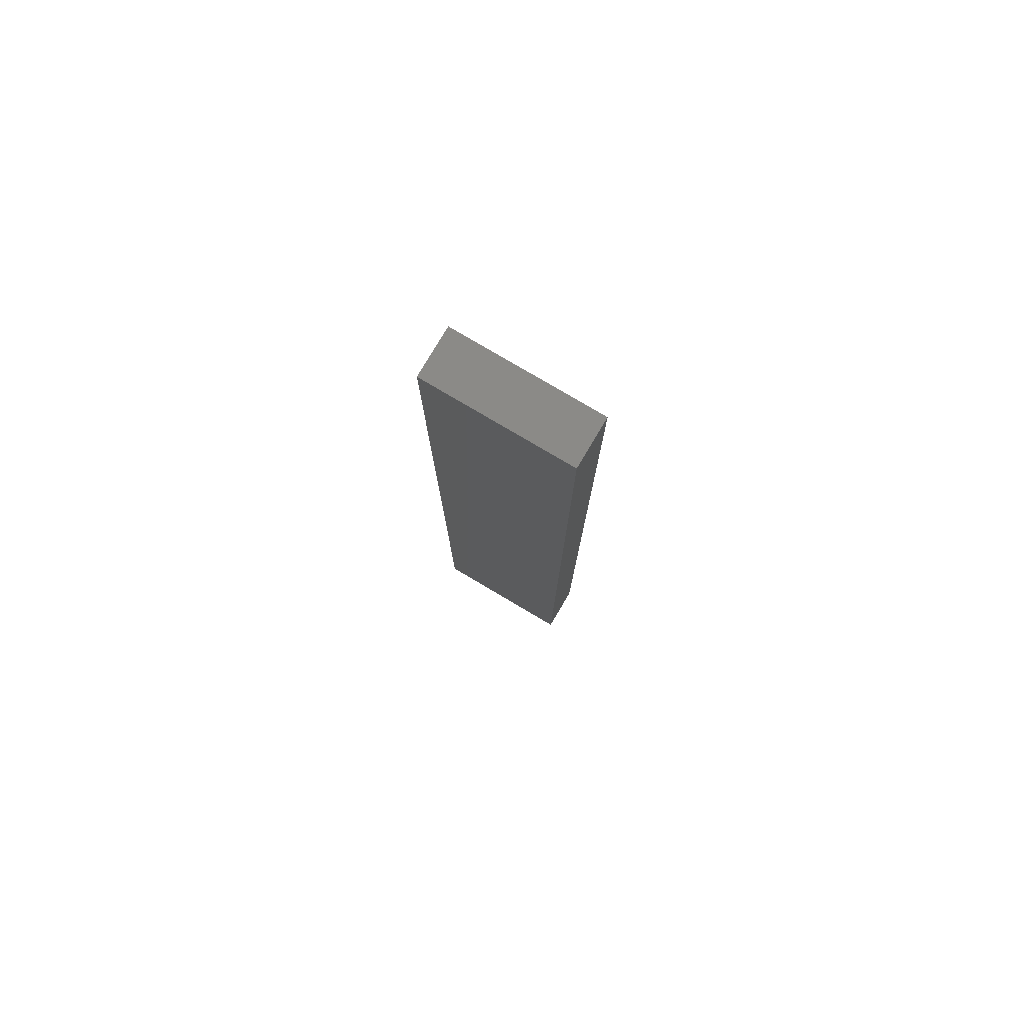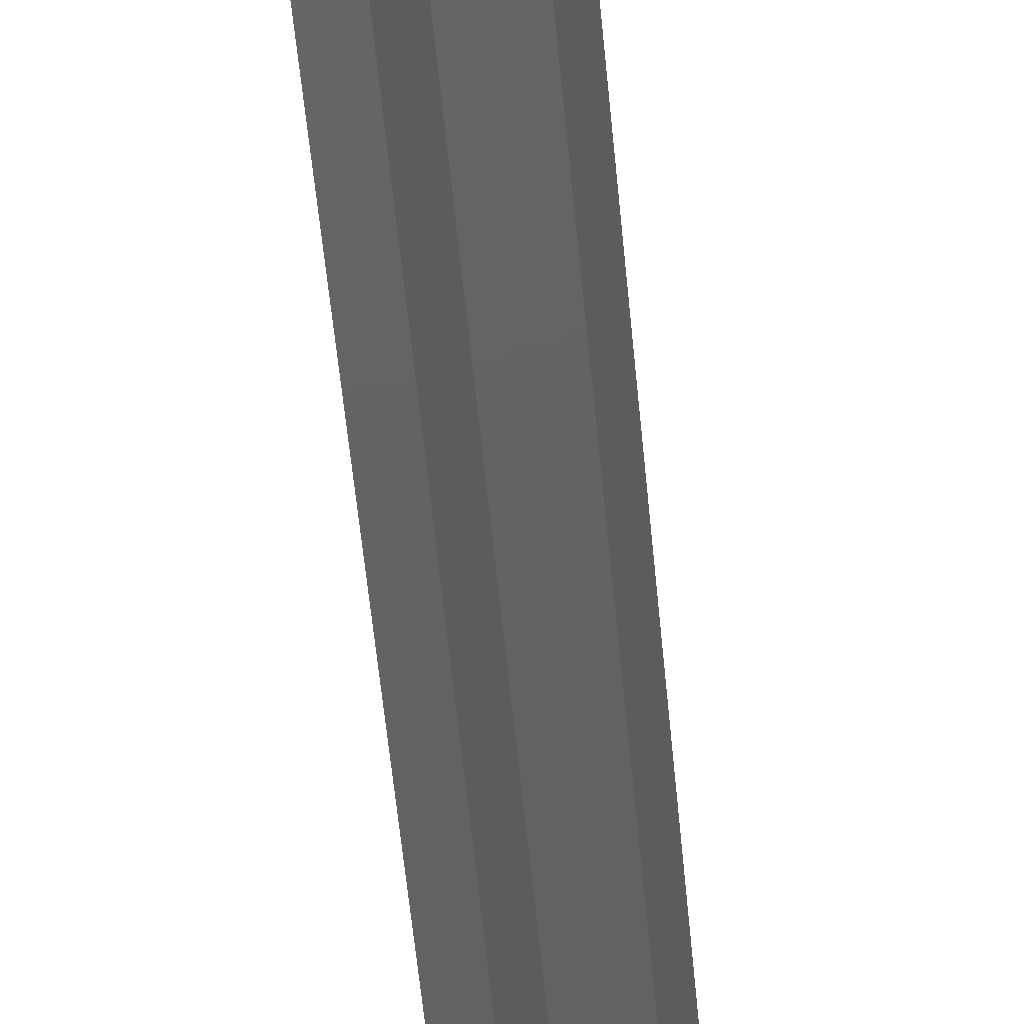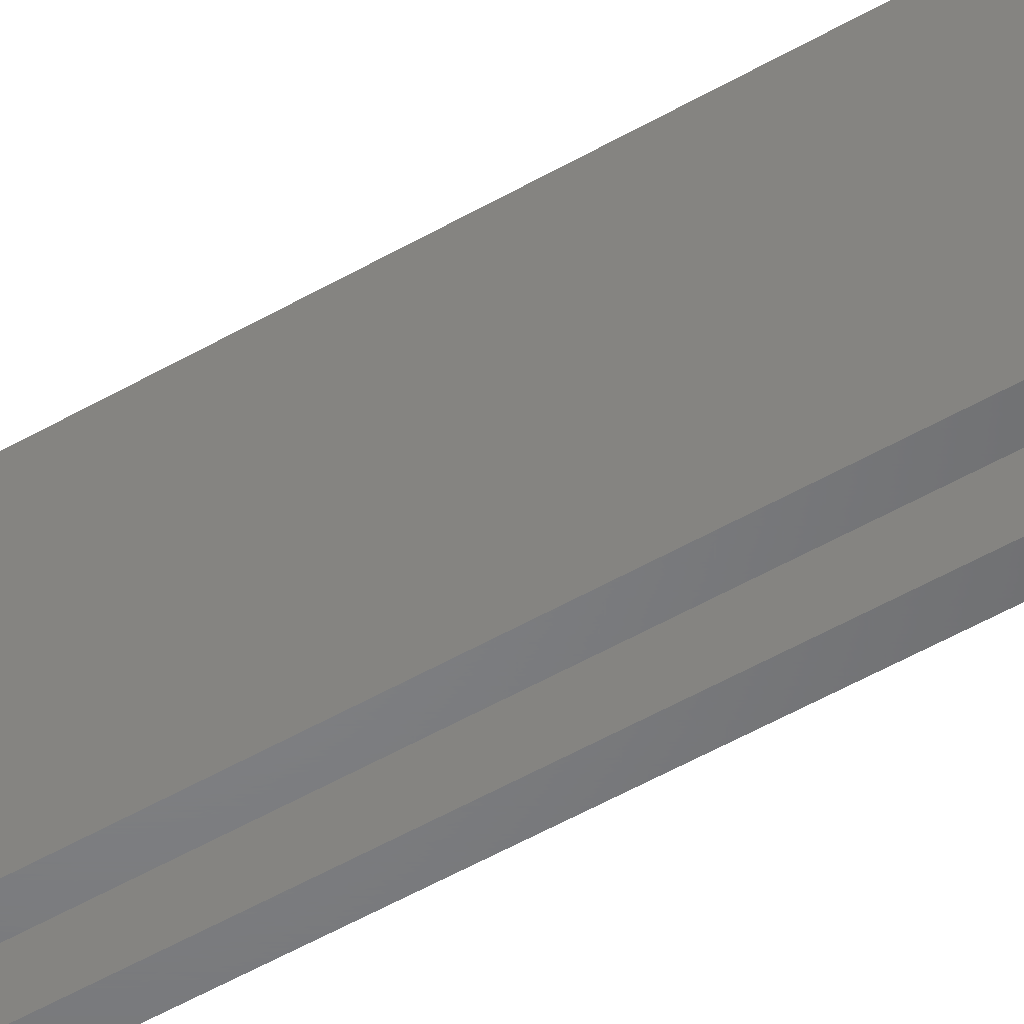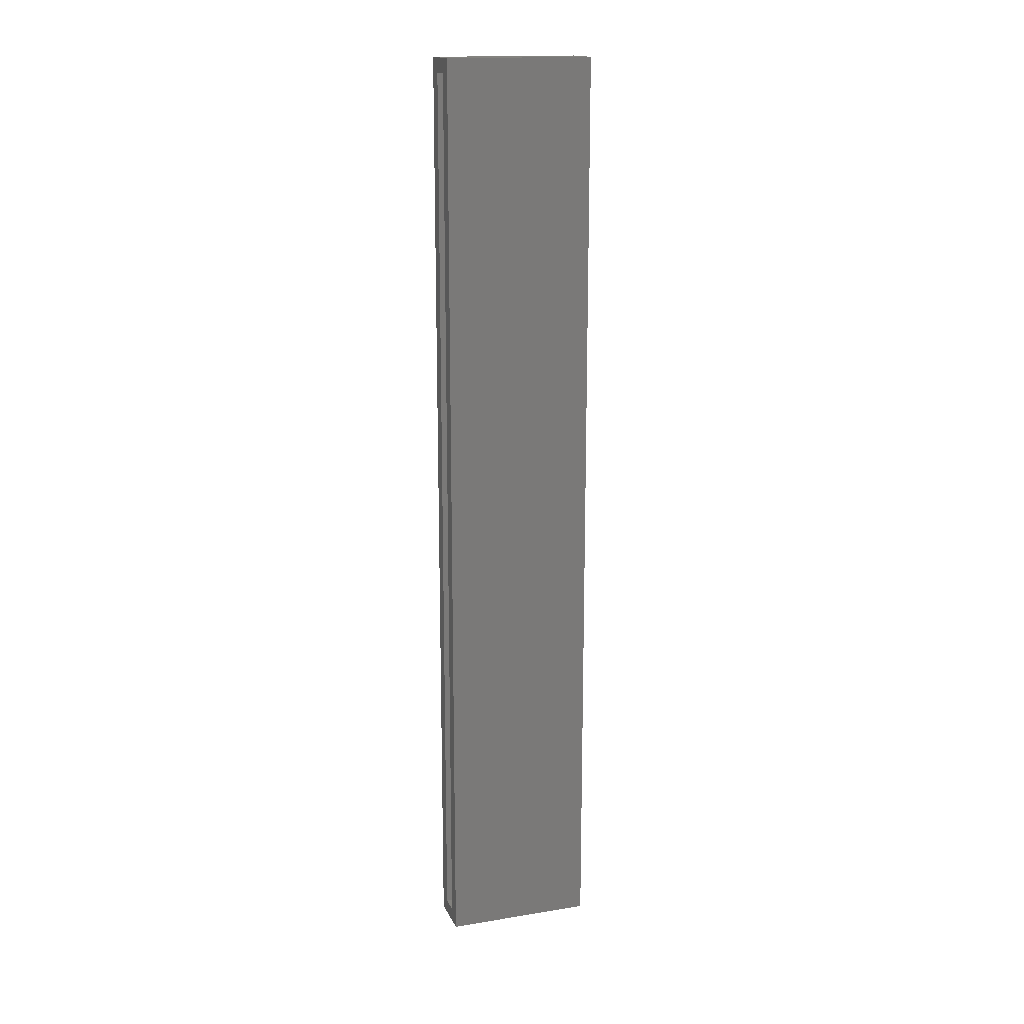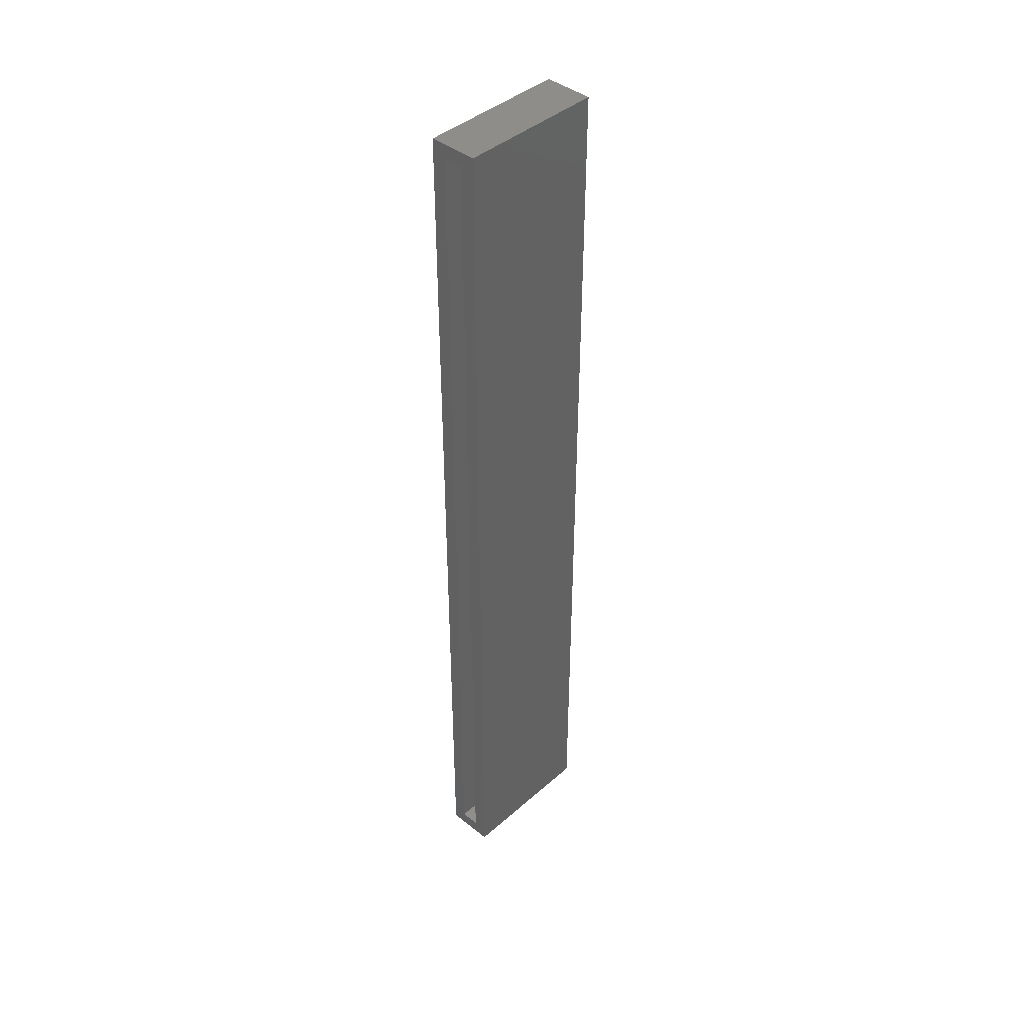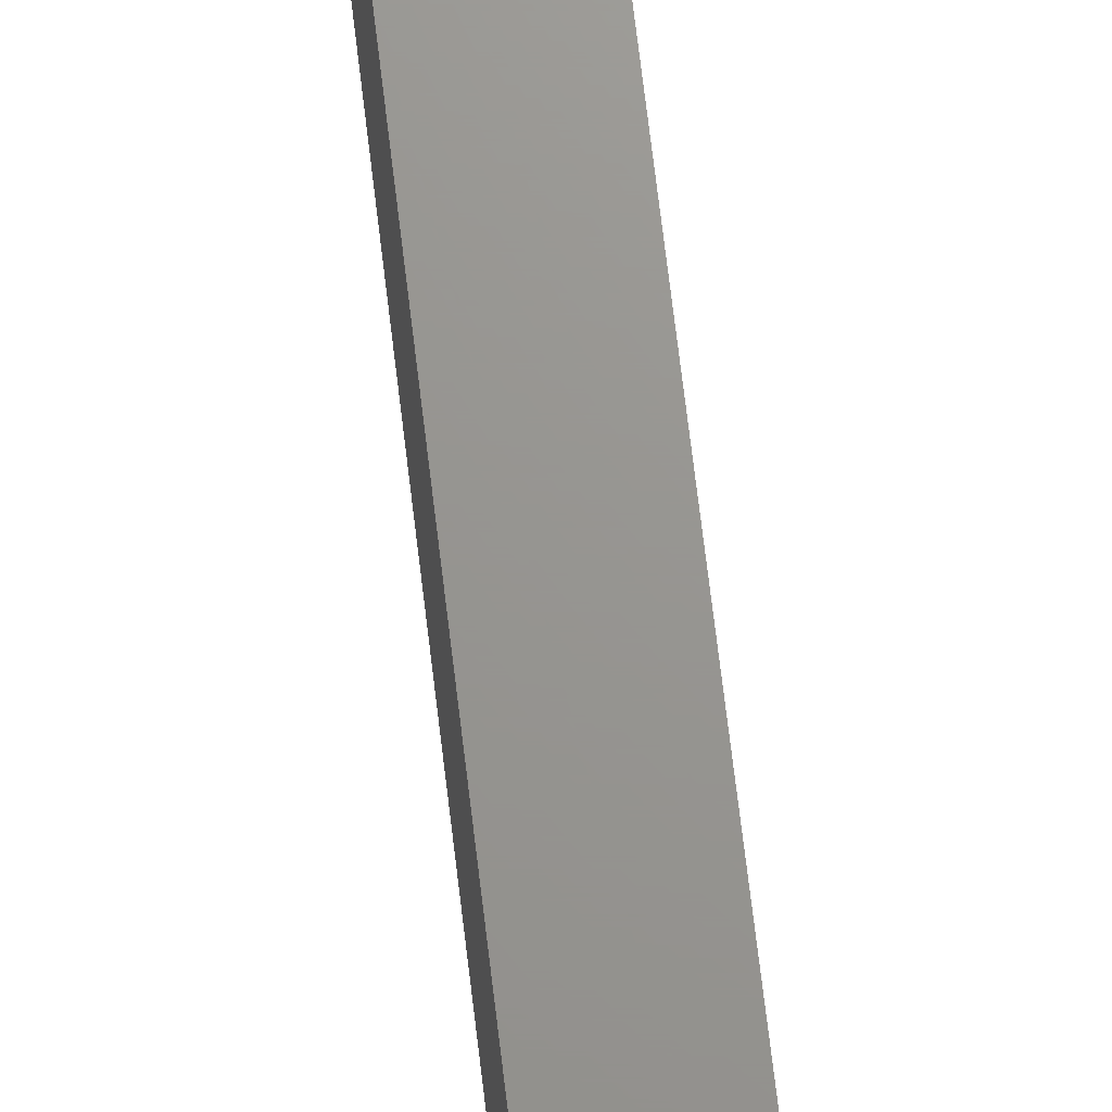
<metadata>
{"format":"stl","ext":"stl","renderer":"f3d","projection":"perspective","resolution":1024,"background":"white","views":[{"elev":78.7,"azim":120.6,"up":"+Z"},{"elev":-44.0,"azim":4.5,"up":"+Y"},{"elev":-51.4,"azim":-57.8,"up":"+Y"},{"elev":16.4,"azim":71.7,"up":"+Z"},{"elev":42.0,"azim":43.7,"up":"+Z"},{"elev":70.5,"azim":-6.8,"up":"+Y"}]}
</metadata>
<code>
# stl→obj: 16 verts, 28 faces
v 0.03906 -0.1172 0.75
v -0.03906 -0.1172 0.75
v -0.01562 -0.1172 0.7266
v 0.01562 -0.1172 0.7266
v 0.01562 -0.1172 -0.7266
v 0.03906 -0.1172 -0.75
v -0.03906 -0.1172 -0.75
v -0.01562 -0.1172 -0.7266
v 0.01562 0.09622 -0.7266
v -0.01562 0.09622 -0.7266
v 0.01562 0.09622 0.7266
v -0.01562 0.09622 0.7266
v 0.03906 0.1197 -0.75
v 0.03906 0.1197 0.75
v -0.03906 0.1197 -0.75
v -0.03906 0.1197 0.75
f 1 2 3
f 1 3 4
f 1 4 5
f 1 5 6
f 6 5 7
f 7 5 8
f 7 8 2
f 2 8 3
f 5 9 8
f 8 9 10
f 11 4 12
f 12 4 3
f 8 10 3
f 3 10 12
f 5 4 9
f 9 4 11
f 9 11 10
f 10 11 12
f 6 13 1
f 1 13 14
f 7 2 15
f 15 2 16
f 14 16 1
f 1 16 2
f 13 15 14
f 14 15 16
f 6 7 13
f 13 7 15

</code>
